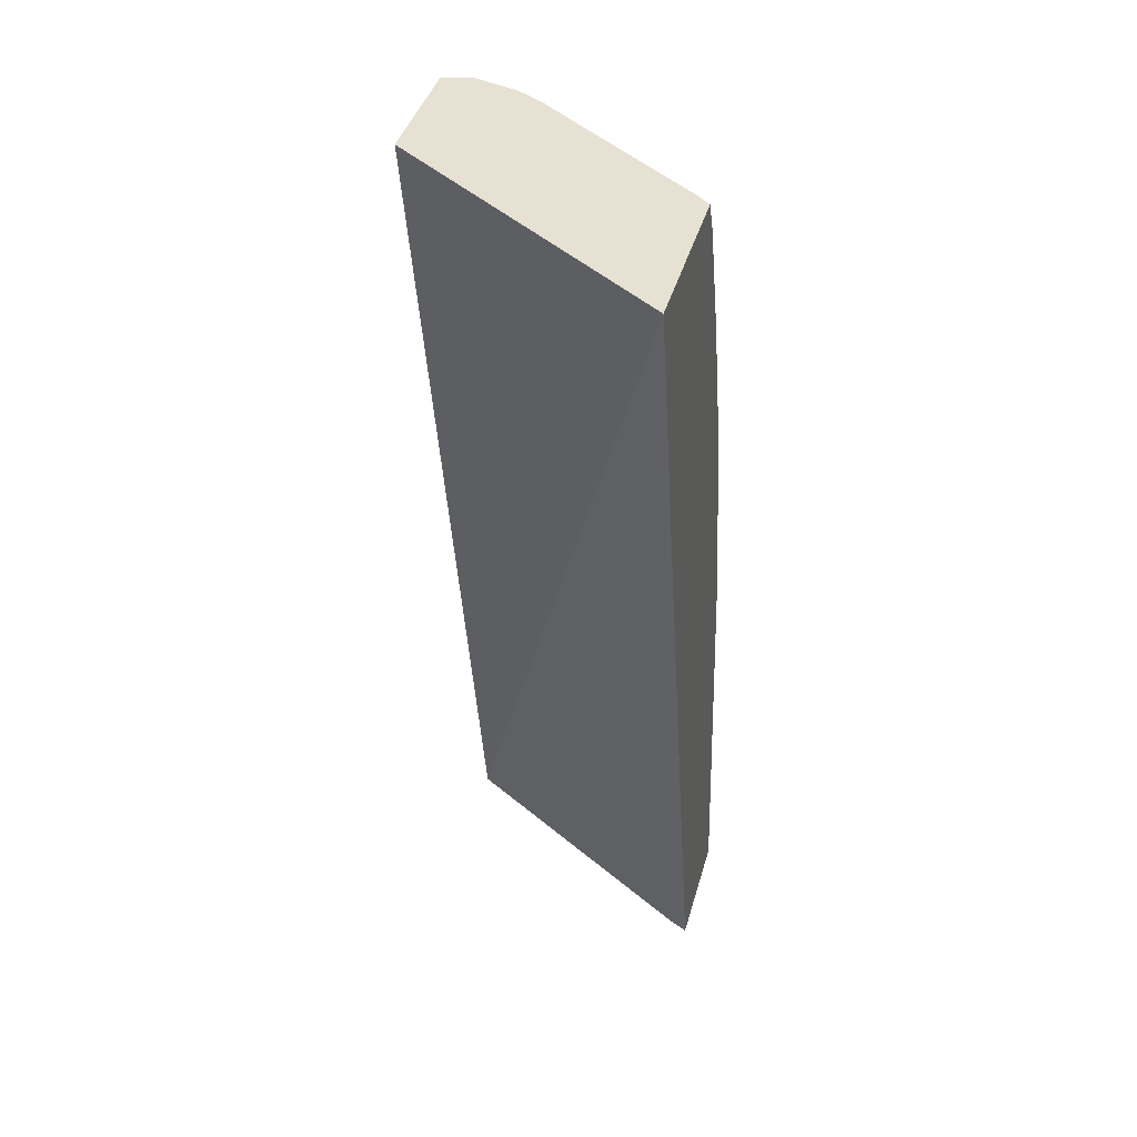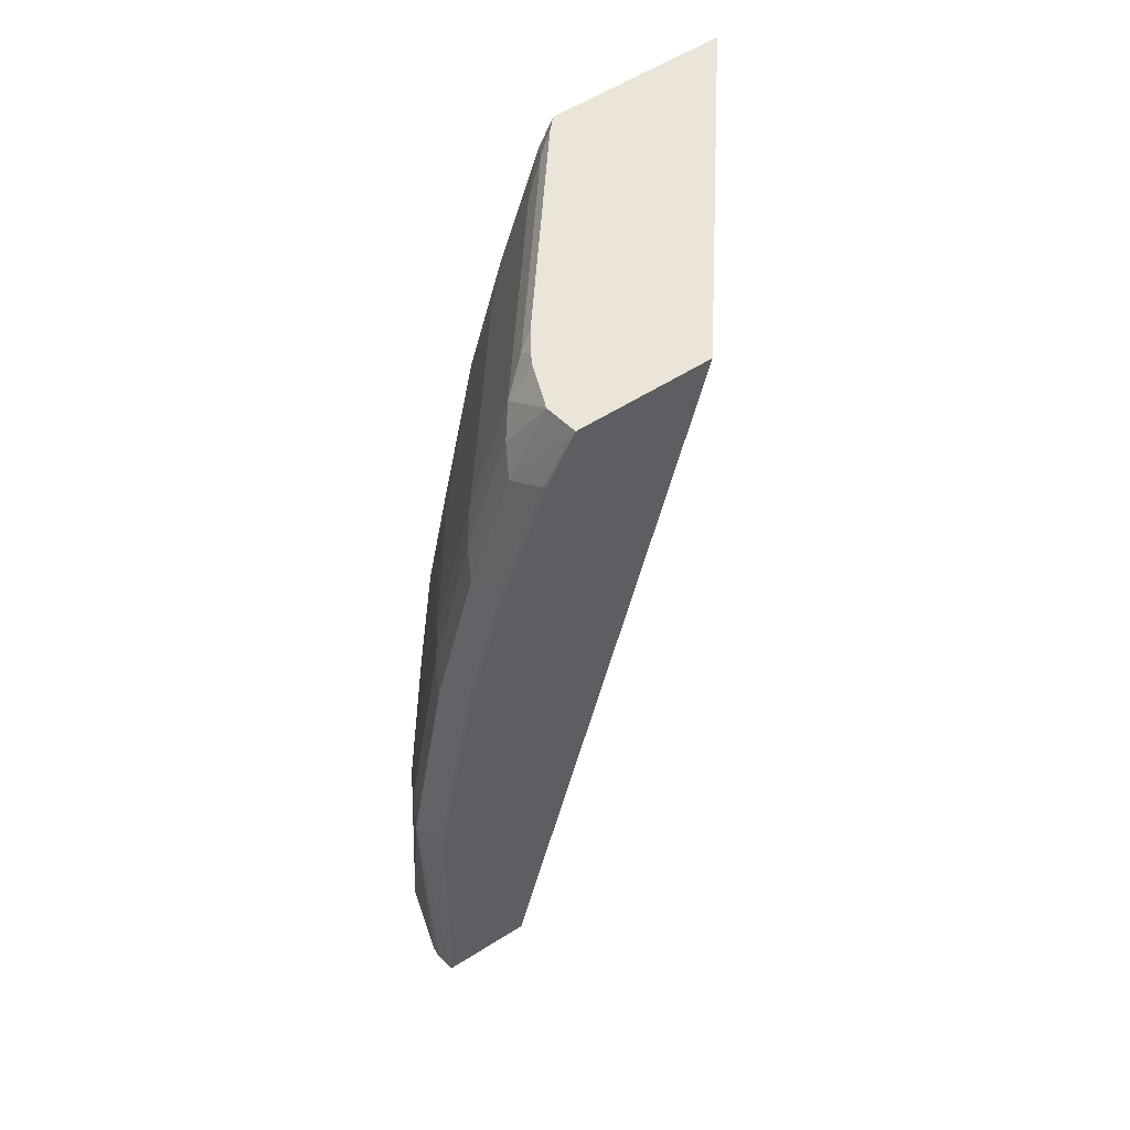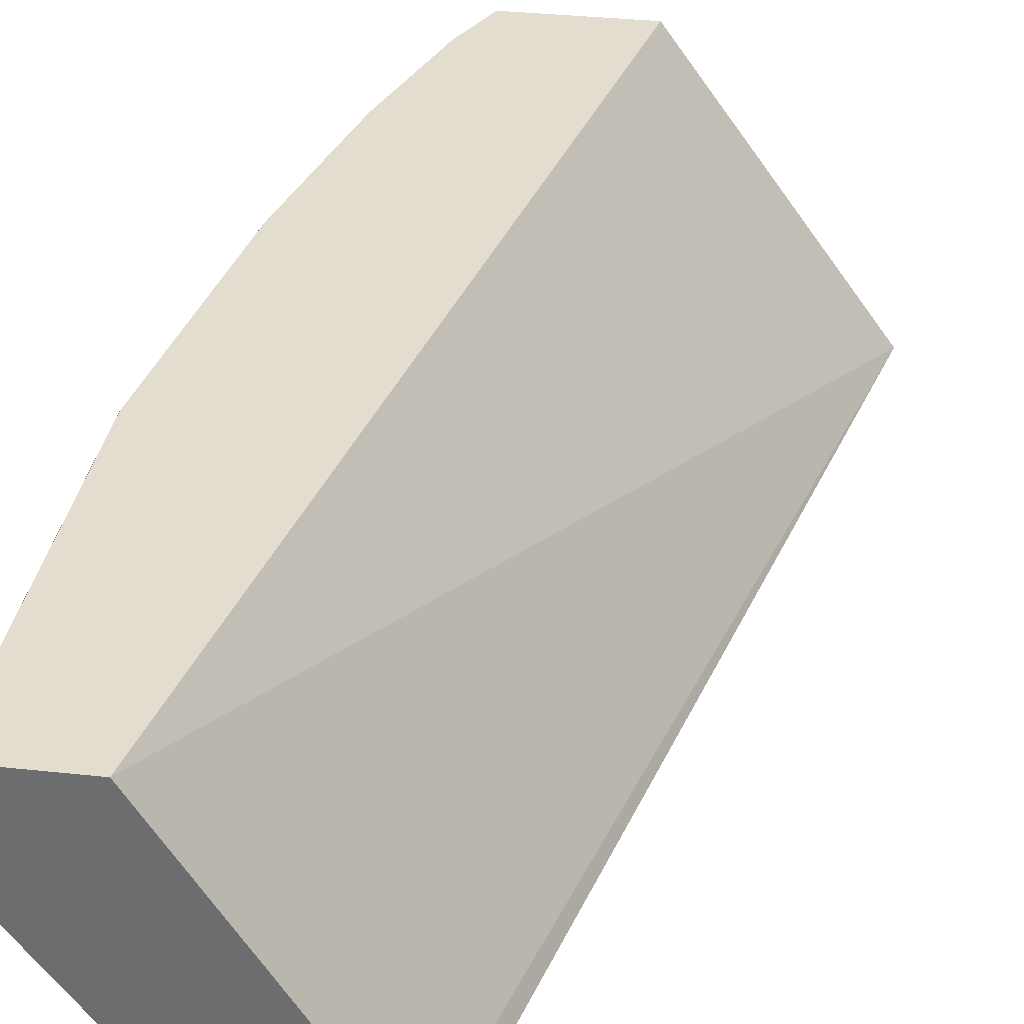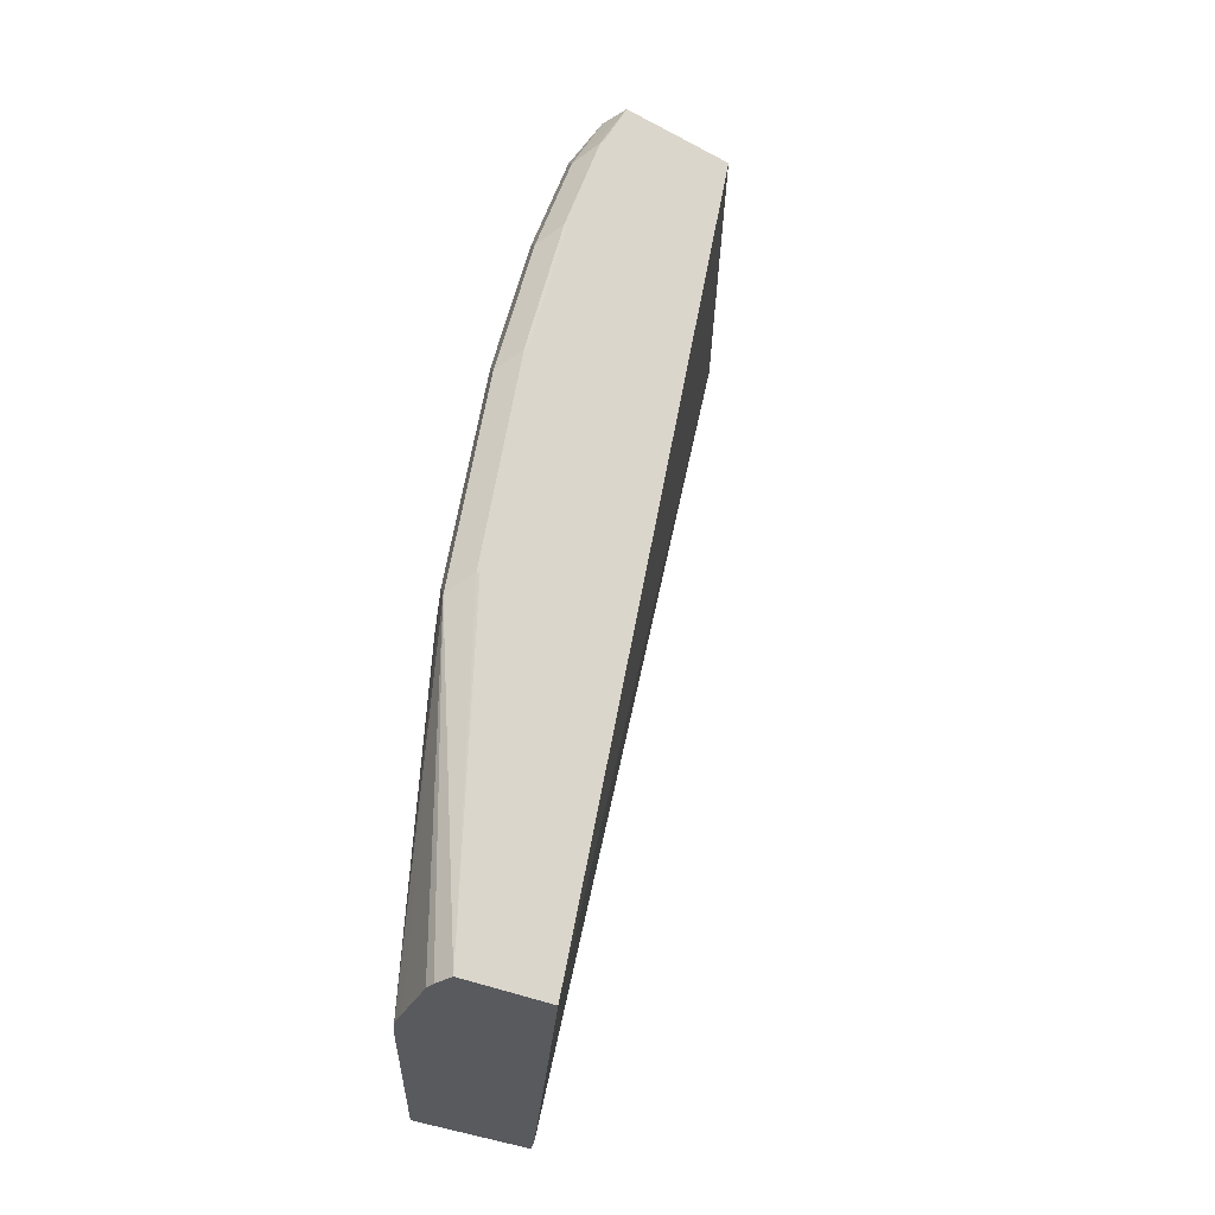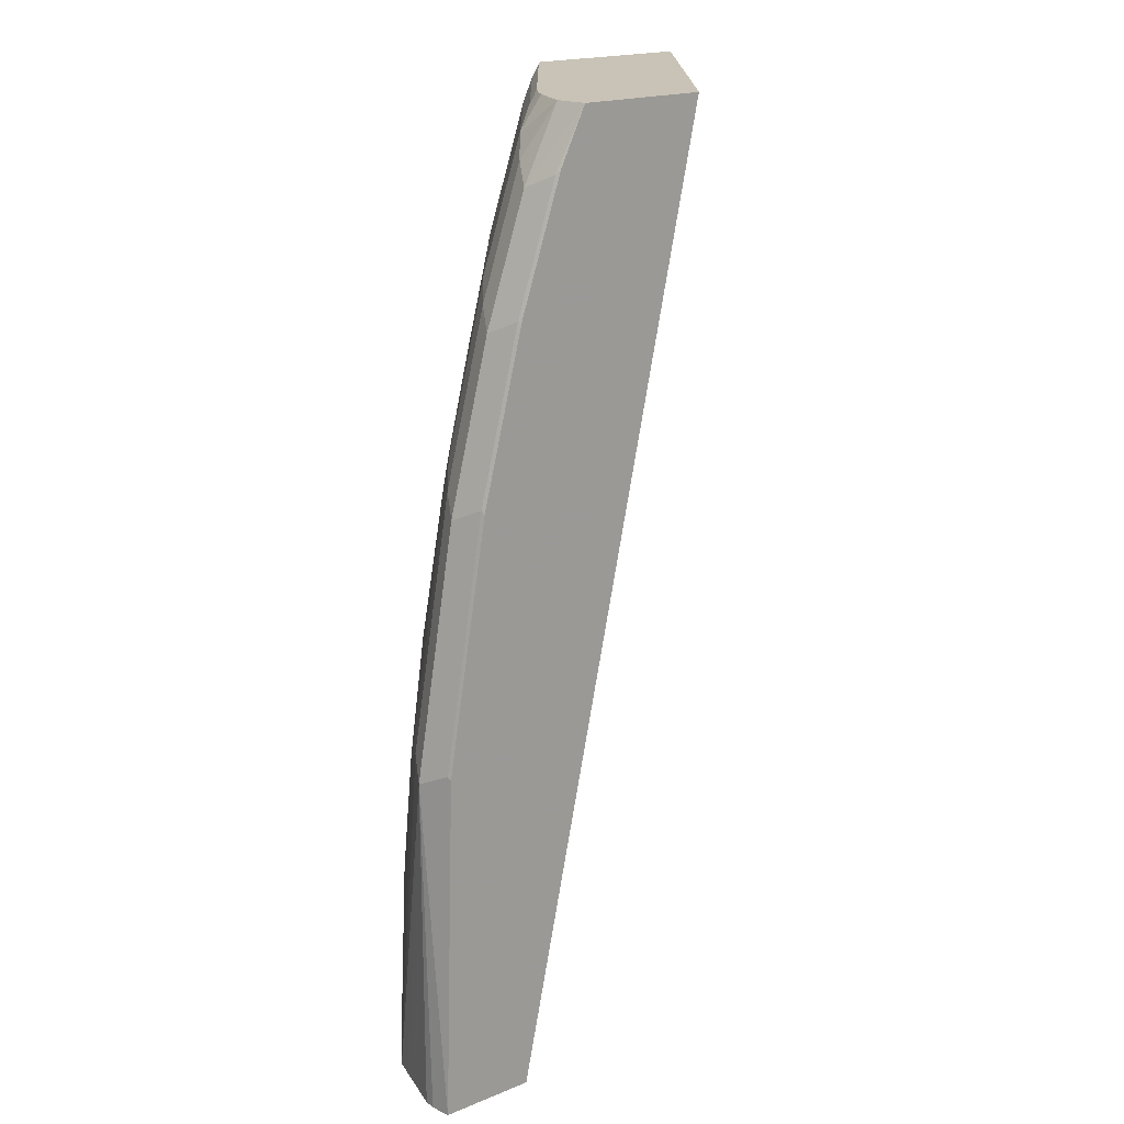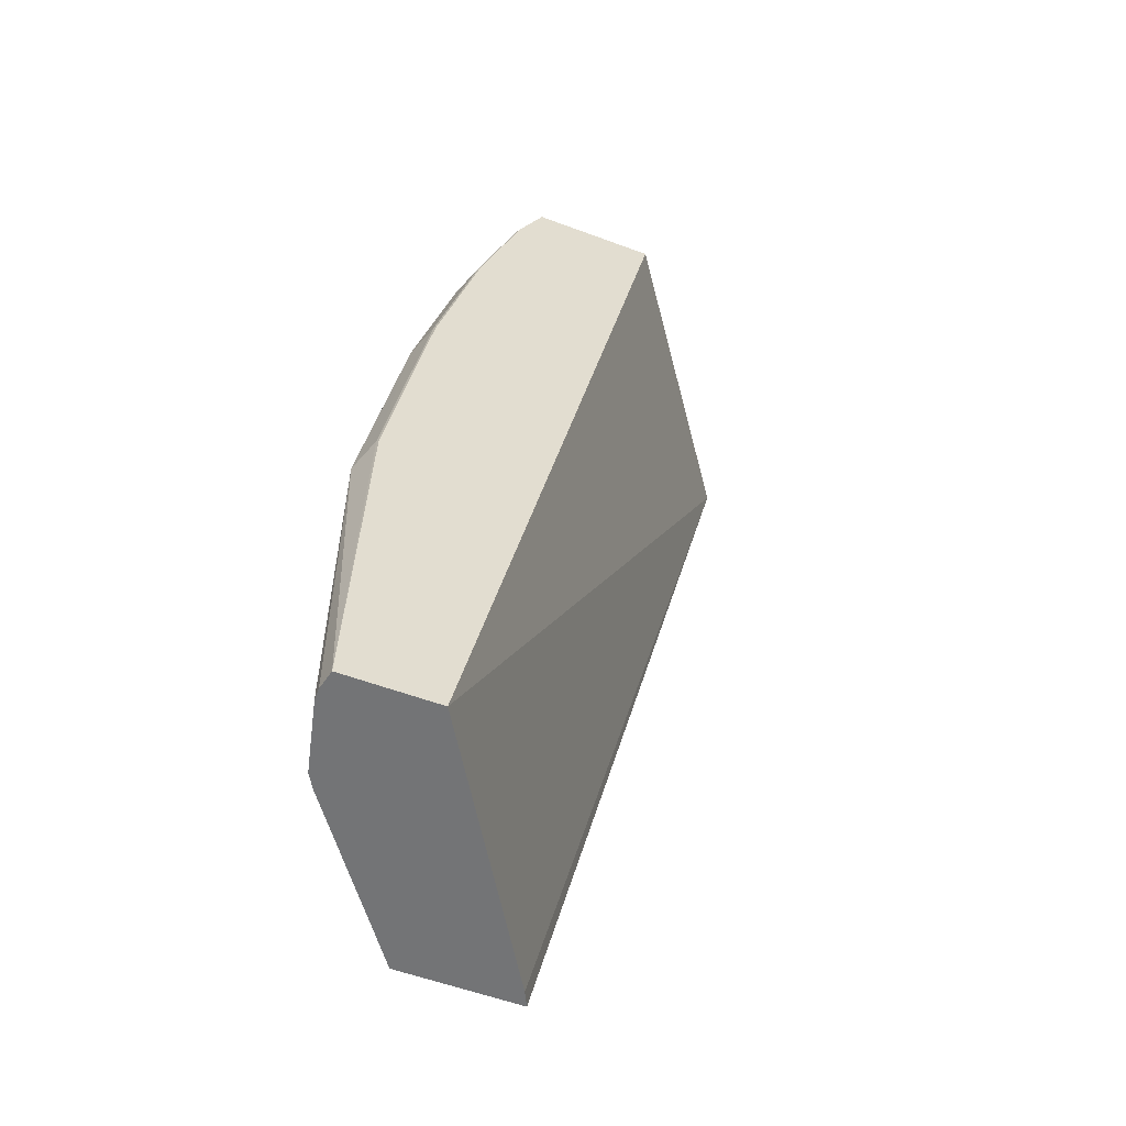
<metadata>
{"format":"obj","ext":"obj","renderer":"f3d","projection":"perspective","resolution":1024,"background":"white","views":[{"elev":39.4,"azim":104.9,"up":"+Y"},{"elev":59.4,"azim":-32.8,"up":"+Y"},{"elev":35.0,"azim":8.2,"up":"+Z"},{"elev":-31.8,"azim":-36.6,"up":"+Y"},{"elev":19.4,"azim":-37.0,"up":"+Y"},{"elev":-56.2,"azim":-21.3,"up":"+Y"}]}
</metadata>
<code>
v -0.5283 0.3917 -0.1142
v -0.6057 0.3917 -0.1142
v -0.6196 0.3917 0.01395
v -0.7101 -0.04277 0.01395
v -0.6353 -0.04277 -0.1069
v -0.6317 -0.04277 -0.1142
v -0.6128 0.3774 -0.1142
v -0.618 0.3868 -0.1038
v -0.6107 0.3917 -0.1086
v -0.6784 0.3917 0.01395
v -0.7528 -0.04277 0.01395
v -0.6883 -0.04277 -0.1142
v -0.6298 0.3774 -0.09435
v -0.6317 0.3208 -0.1142
v -0.6746 0.3868 -0.02831
v -0.6673 0.3917 -0.03317
v -0.6816 0.3917 -1.241e-05
v -0.6982 0.3585 -1.241e-05
v -0.6919 0.3648 0.01258
v -0.6902 0.367 0.01395
v -0.7548 -0.04277 0.005017
v -0.7478 0.1182 0.01395
v -0.7485 0.1195 0.01258
v -0.7548 0.1132 -1.241e-05
v -0.7428 -0.04277 -0.03942
v -0.6883 -0.03771 -0.1142
v -0.6864 0.3774 -0.01887
v -0.6487 0.3208 -0.09435
v -0.7053 0.3208 -0.01887
v -0.6475 0.2651 -0.1142
v -0.6487 0.2642 -0.1132
v -0.6734 0.3917 -0.02345
v -0.6757 0.3917 -0.01887
v -0.6935 0.368 -0.009444
v -0.7171 0.3019 -1.241e-05
v -0.7108 0.3082 0.01258
v -0.7091 0.3104 0.01395
v -0.7548 -0.04277 -1.241e-05
v -0.729 0.2313 0.01395
v -0.7296 0.2327 0.01258
v -0.7359 0.2264 -1.241e-05
v -0.7501 0.1227 -0.009444
v -0.7468 -0.04277 -0.03272
v -0.749 -0.04277 -0.0239
v -0.7422 0.1132 -0.02517
v -0.7233 0.03778 -0.0629
v -0.7045 0.09438 -0.08177
v -0.6856 0.1321 -0.1006
v -0.6694 0.151 -0.1142
v -0.6675 0.3019 -0.07547
v -0.7053 0.2642 -0.03775
v -0.7241 0.2453 -0.01887
v -0.7312 0.2359 -0.009444
v -0.7123 0.3113 -0.009444
v -0.6485 0.2613 -0.1142
v -0.6667 0.2264 -0.1006
v -0.6675 0.2453 -0.09435
v -0.6864 0.2264 -0.07547
v -0.7101 0.3068 0.01395
v -0.743 0.1321 -0.01887
v -0.7233 0.151 -0.04403
v -0.7233 0.2264 -0.02517
v -0.6674 0.167 -0.1142
v -0.6856 0.2076 -0.08177
f 27 29 34
f 28 31 50
f 28 50 29
f 29 50 51
f 29 51 52
f 29 54 34
f 29 53 54
f 30 55 31
f 31 55 56
f 27 33 32
f 31 64 57
f 29 52 53
f 31 56 64
f 24 43 44
f 26 47 48
f 26 46 47
f 25 46 26
f 25 45 46
f 25 43 45
f 24 44 38
f 24 42 43
f 24 41 42
f 23 41 24
f 23 40 41
f 22 40 23
f 22 39 40
f 31 57 58
f 21 24 38
f 26 48 49
f 31 58 50
f 45 62 61
f 35 54 53
f 19 37 20
f 58 64 62
f 57 64 58
f 52 60 53
f 52 62 60
f 52 58 62
f 51 58 52
f 50 58 51
f 48 55 63
f 48 56 55
f 48 64 56
f 48 62 64
f 48 61 62
f 34 54 35
f 48 63 49
f 45 60 62
f 45 47 46
f 45 61 47
f 42 53 60
f 42 45 43
f 42 60 45
f 41 53 42
f 39 59 40
f 36 59 37
f 36 40 59
f 35 40 36
f 35 41 40
f 35 53 41
f 47 61 48
f 19 36 37
f 17 33 27
f 18 35 19
f 3 11 4
f 3 22 11
f 3 39 22
f 3 59 39
f 3 37 59
f 3 20 37
f 3 10 20
f 2 8 9
f 2 7 8
f 1 7 2
f 1 14 7
f 1 30 14
f 1 55 30
f 4 11 21
f 1 63 55
f 1 26 49
f 1 12 26
f 1 6 12
f 1 5 6
f 1 4 5
f 1 3 4
f 1 10 3
f 1 17 10
f 1 33 17
f 1 32 33
f 19 35 36
f 1 9 16
f 1 2 9
f 1 49 63
f 4 21 38
f 1 16 32
f 4 44 43
f 4 38 44
f 18 34 35
f 17 27 34
f 15 27 32
f 15 32 16
f 14 31 28
f 14 30 31
f 13 29 27
f 13 28 29
f 13 14 28
f 12 25 26
f 11 24 21
f 11 23 24
f 17 34 18
f 10 19 20
f 4 25 12
f 4 43 25
f 4 12 6
f 4 6 5
f 11 22 23
f 7 14 13
f 7 13 8
f 8 27 15
f 8 15 16
f 8 16 9
f 10 17 18
f 10 18 19
f 8 13 27

</code>
